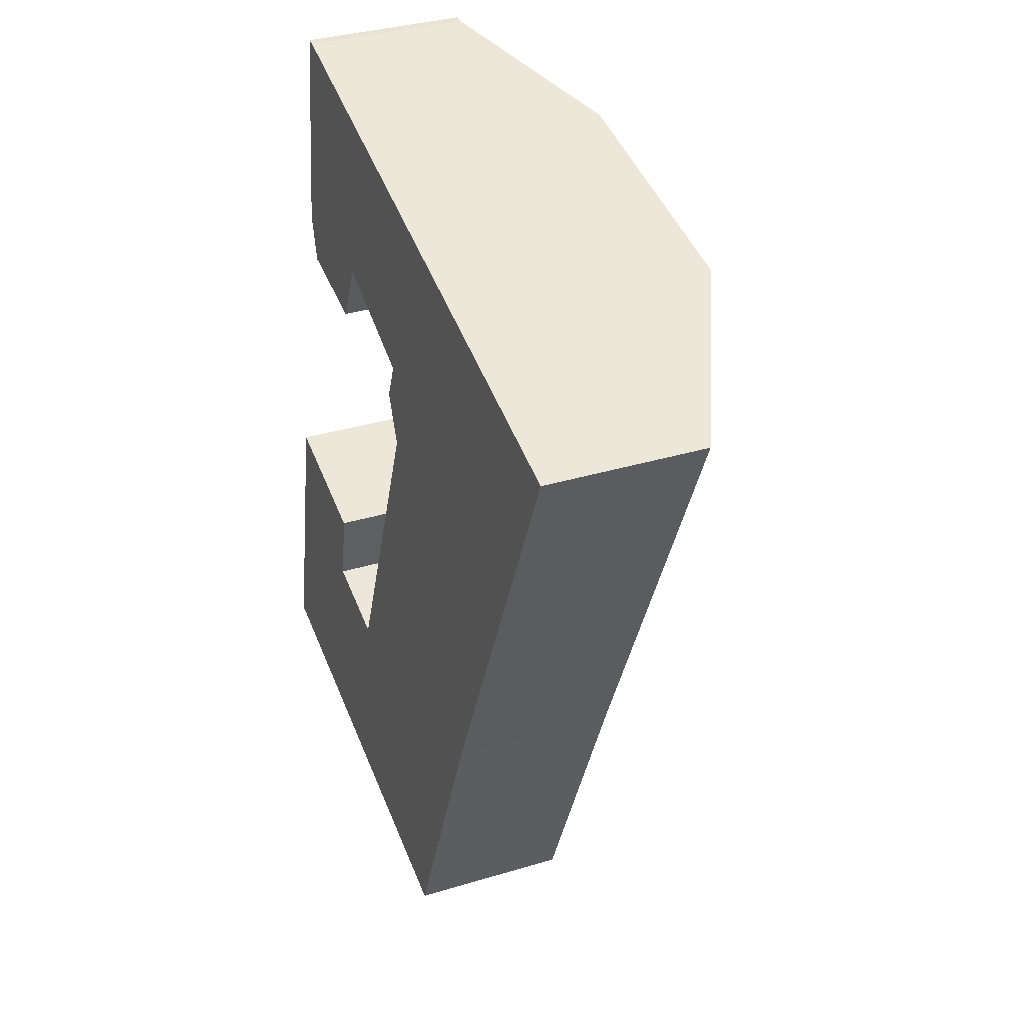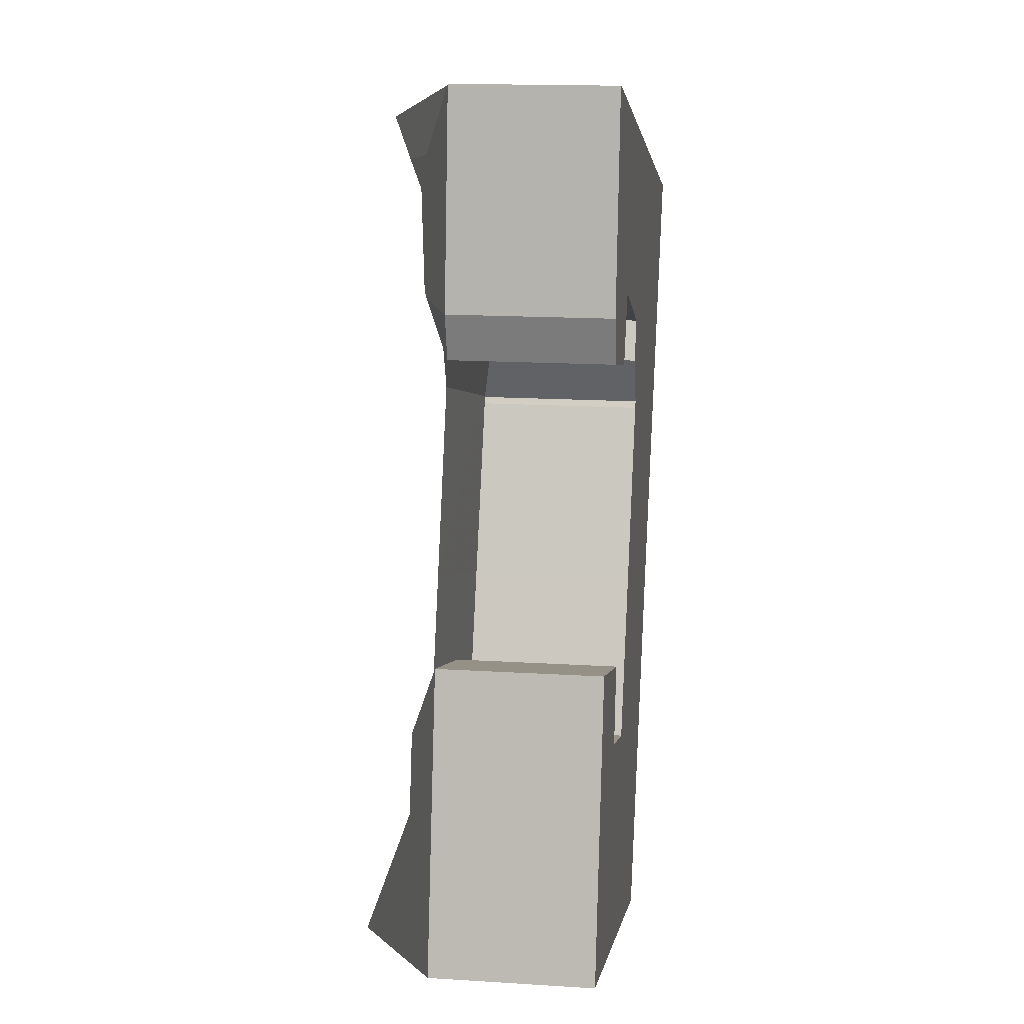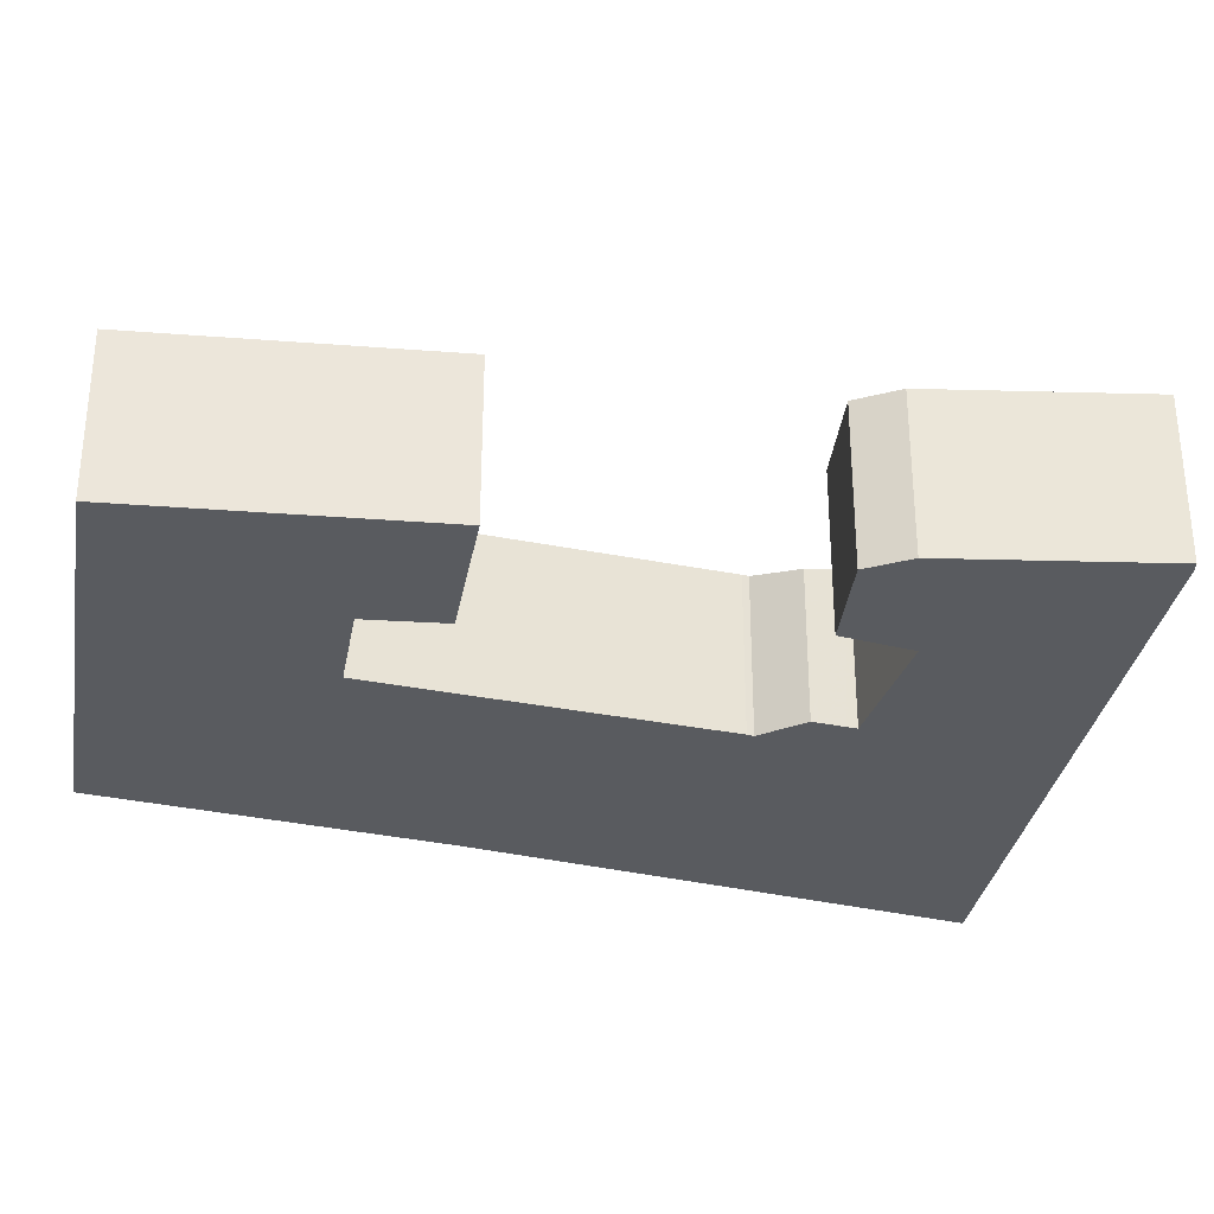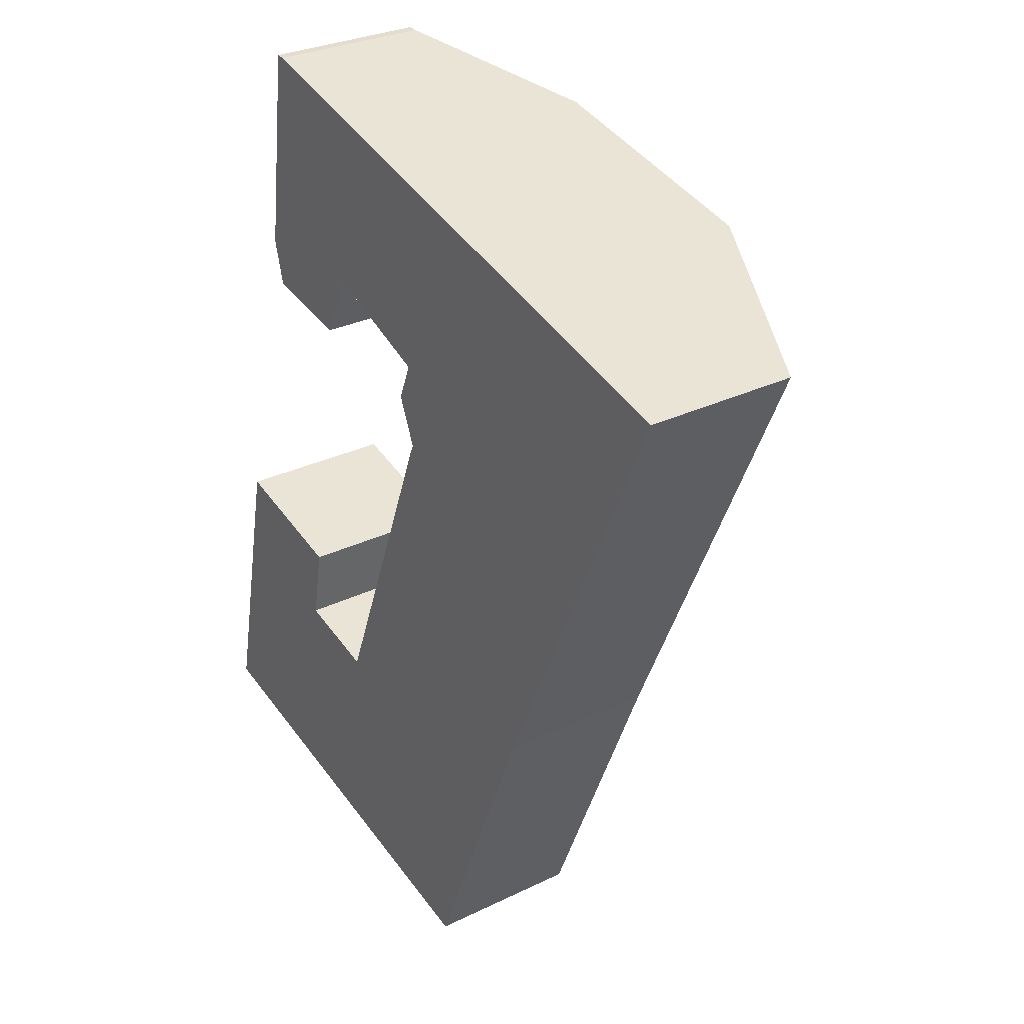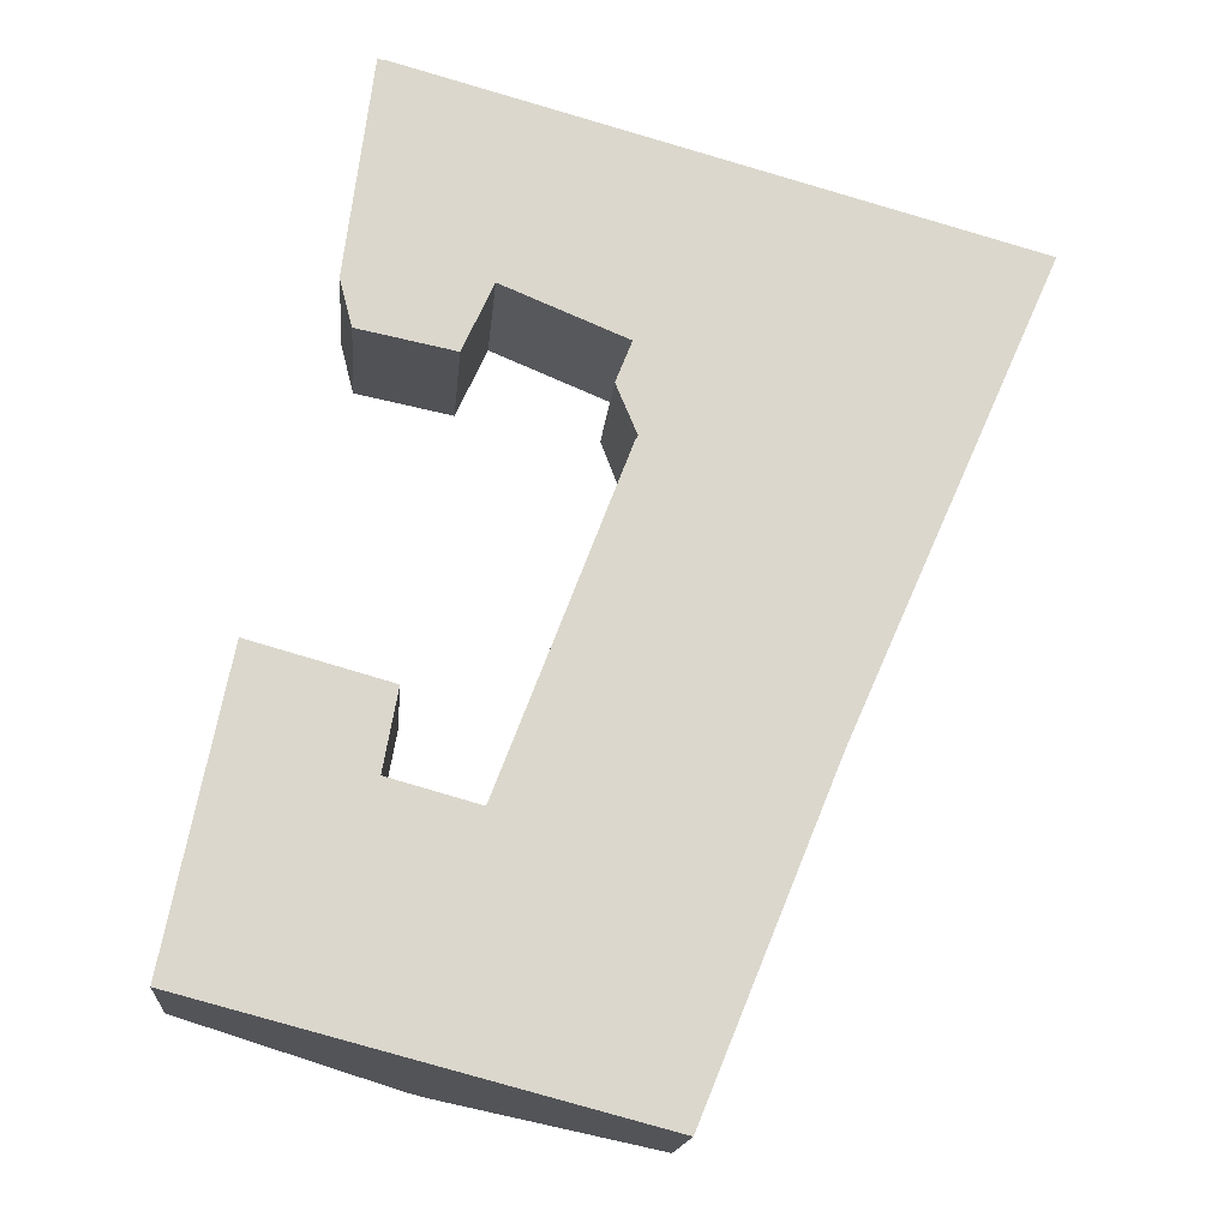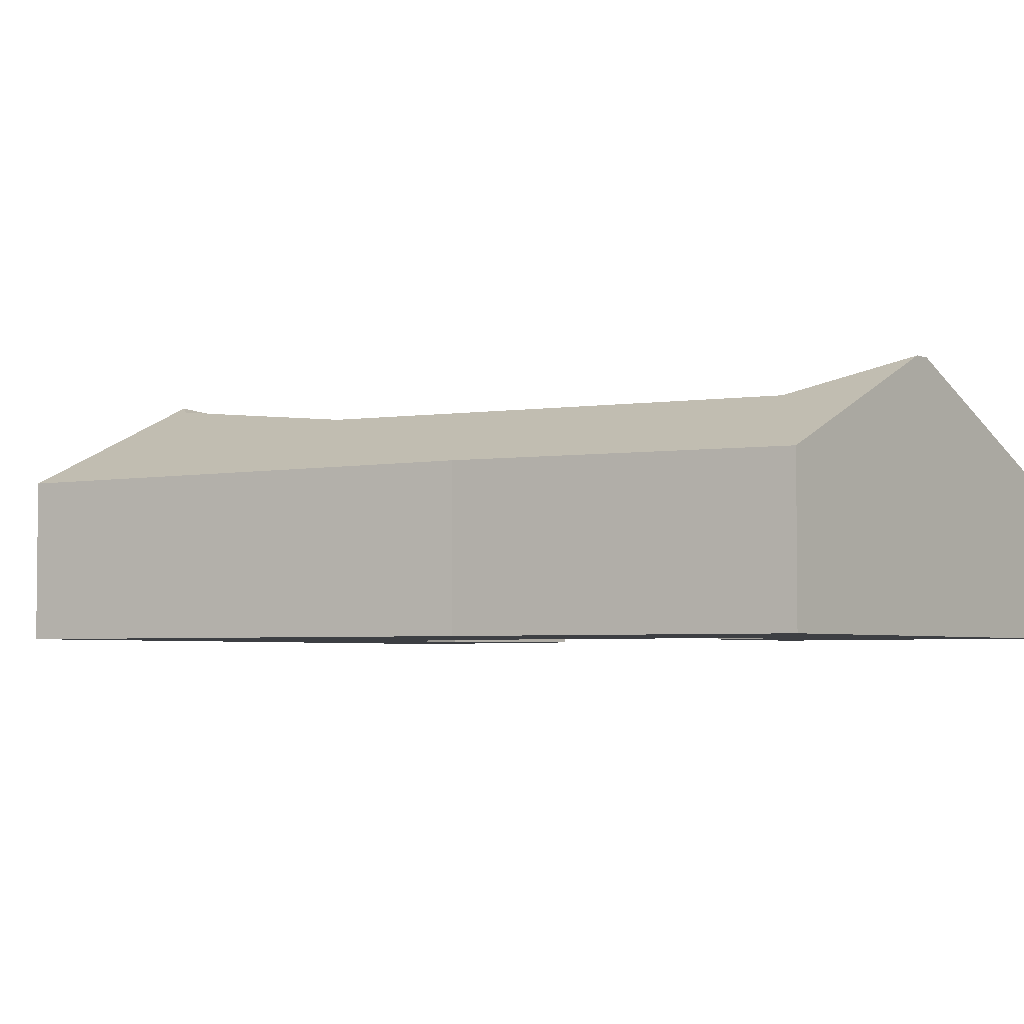
<metadata>
{"format":"obj","ext":"obj","renderer":"f3d","projection":"perspective","resolution":1024,"background":"white","views":[{"elev":34.4,"azim":67.8,"up":"+Z"},{"elev":15.6,"azim":-82.4,"up":"+Z"},{"elev":-32.5,"azim":-84.7,"up":"+Y"},{"elev":29.4,"azim":54.2,"up":"+Z"},{"elev":-16.0,"azim":-5.0,"up":"+Z"},{"elev":-3.8,"azim":142.9,"up":"+Y"}]}
</metadata>
<code>
v -1.209 -0.04867 4.749
v -1.234 -0.03855 4.733
v -1.251 -0.04867 4.761
v -1.209 -0.09822 4.749
v -1.209 -0.04867 4.749
v -1.251 -0.04867 4.761
v -1.251 -0.09822 4.761
v -1.209 -0.09822 4.749
v -1.214 -0.09822 4.725
v -1.214 -0.04867 4.725
v -1.209 -0.04867 4.749
v -1.195 -0.09822 4.841
v -1.224 -0.09822 4.847
v -1.224 -0.04867 4.847
v -1.195 -0.04867 4.841
v -1.224 -0.04867 4.847
v -1.224 -0.09822 4.847
v -1.228 -0.09822 4.861
v -1.228 -0.04867 4.861
v -1.21 -0.04028 4.862
v -1.202 -0.03928 4.904
v -1.219 -0.04867 4.926
v -1.217 -0.04867 4.926
v -1.219 -0.04867 4.926
v -1.228 -0.04867 4.861
v -1.228 -0.09822 4.861
v -1.219 -0.09822 4.926
v -1.207 -0.03922 4.864
v -1.195 -0.09822 4.841
v -1.195 -0.04867 4.841
v -1.186 -0.04867 4.861
v -1.186 -0.09822 4.861
v -1.149 -0.09822 4.817
v -1.148 -0.09822 4.819
v -1.148 -0.04857 4.819
v -1.149 -0.04867 4.817
v -1.169 -0.09822 4.765
v -1.169 -0.04867 4.765
v -1.169 -0.04867 4.765
v -1.187 -0.04867 4.718
v -1.187 -0.09822 4.718
v -1.169 -0.09822 4.765
v -1.214 -0.04867 4.725
v -1.214 -0.09822 4.725
v -1.187 -0.09822 4.718
v -1.187 -0.04867 4.718
v -1.239 -0.03843 4.709
v -1.269 -0.04867 4.67
v -1.205 -0.0177 4.654
v -1.269 -0.09822 4.67
v -1.251 -0.09822 4.761
v -1.251 -0.04867 4.761
v -1.269 -0.04867 4.67
v -1.219 -0.09822 4.926
v -1.228 -0.09822 4.861
v -1.224 -0.09822 4.847
v -1.217 -0.09822 4.926
v -1.214 -0.09822 4.725
v -1.251 -0.09822 4.761
v -1.269 -0.09822 4.67
v -1.209 -0.09822 4.749
v -1.195 -0.09822 4.841
v -1.187 -0.09822 4.718
v -1.186 -0.09822 4.861
v -1.149 -0.09822 4.846
v -1.154 -0.09822 4.834
v -1.148 -0.09822 4.819
v -1.149 -0.09822 4.817
v -1.169 -0.09822 4.765
v -1.134 -0.09822 4.635
v -1.094 -0.09822 4.734
v -1.032 -0.09822 4.874
v -1.186 -0.03168 4.901
v -1.164 -0.02321 4.911
v -1.199 -0.0371 4.893
v -1.149 -0.04867 4.846
v -1.149 -0.09822 4.846
v -1.186 -0.09822 4.861
v -1.186 -0.04867 4.861
v -1.149 -0.04867 4.846
v -1.154 -0.05119 4.834
v -1.154 -0.09822 4.834
v -1.149 -0.09822 4.846
v -1.154 -0.09822 4.834
v -1.154 -0.05119 4.834
v -1.148 -0.09822 4.819
v -1.148 -0.04867 4.819
v -1.148 -0.04857 4.819
v -1.105 -0.02881 4.812
v -1.13 -0.02942 4.75
v -1.163 -0.03019 4.67
v -1.199 -0.01773 4.652
v -1.205 -0.0177 4.654
v -1.199 -0.01773 4.652
v -1.134 -0.04867 4.635
v -1.134 -0.09822 4.635
v -1.269 -0.09822 4.67
v -1.269 -0.04867 4.67
v -1.134 -0.09822 4.635
v -1.134 -0.04867 4.635
v -1.094 -0.04779 4.734
v -1.094 -0.09822 4.734
v -1.094 -0.09822 4.734
v -1.094 -0.04779 4.734
v -1.032 -0.04867 4.874
v -1.032 -0.09822 4.874
v -1.094 -0.01899 4.892
v -1.092 -0.02099 4.886
f 1 2 3
f 4 5 6
f 4 6 7
f 8 9 10
f 8 10 11
f 12 13 14
f 12 14 15
f 16 17 18
f 16 18 19
f 19 20 14
f 21 22 23
f 24 25 26
f 24 26 27
f 20 28 15
f 20 15 14
f 29 30 31
f 29 31 32
f 33 34 35
f 33 35 36
f 37 33 36
f 37 36 38
f 39 40 41
f 39 41 42
f 43 44 45
f 43 45 46
f 10 47 2
f 1 10 2
f 3 2 48
f 48 2 47
f 48 47 49
f 50 51 6
f 50 6 53
f 54 55 56
f 57 54 56
f 58 59 60
f 61 59 58
f 57 56 62
f 63 58 60
f 57 62 64
f 57 64 65
f 65 66 67
f 67 68 69
f 67 69 63
f 63 60 70
f 67 63 70
f 65 67 70
f 65 70 71
f 72 57 65
f 72 65 71
f 57 23 22
f 57 22 27
f 73 21 23
f 73 23 74
f 21 73 75
f 21 75 28
f 21 28 20
f 22 21 20
f 22 20 19
f 31 15 28
f 31 28 75
f 76 77 78
f 76 78 79
f 80 81 82
f 80 82 83
f 84 85 86
f 86 85 87
f 86 87 88
f 89 90 35
f 87 89 35
f 36 35 38
f 38 35 90
f 38 90 91
f 38 91 40
f 40 91 92
f 40 92 49
f 40 49 47
f 40 47 10
f 93 94 95
f 93 95 96
f 93 96 97
f 93 97 98
f 99 100 101
f 99 101 102
f 103 104 105
f 103 105 106
f 72 105 107
f 72 107 74
f 72 74 23
f 72 23 57
f 108 76 31
f 108 31 75
f 108 75 73
f 108 73 74
f 108 74 107
f 76 108 89
f 76 89 87
f 76 87 81
f 101 91 90
f 101 90 89
f 101 89 108
f 95 92 91
f 95 91 101
f 105 101 108
f 105 108 107

</code>
